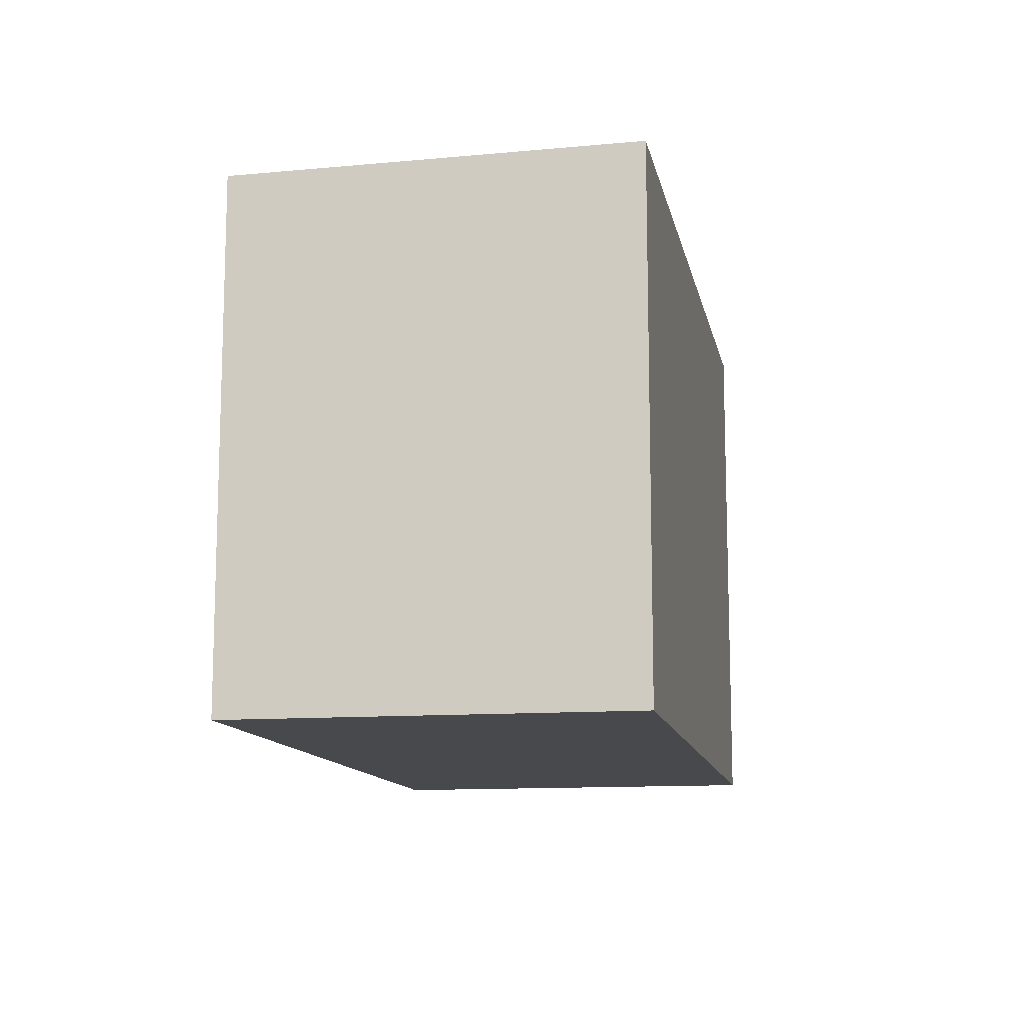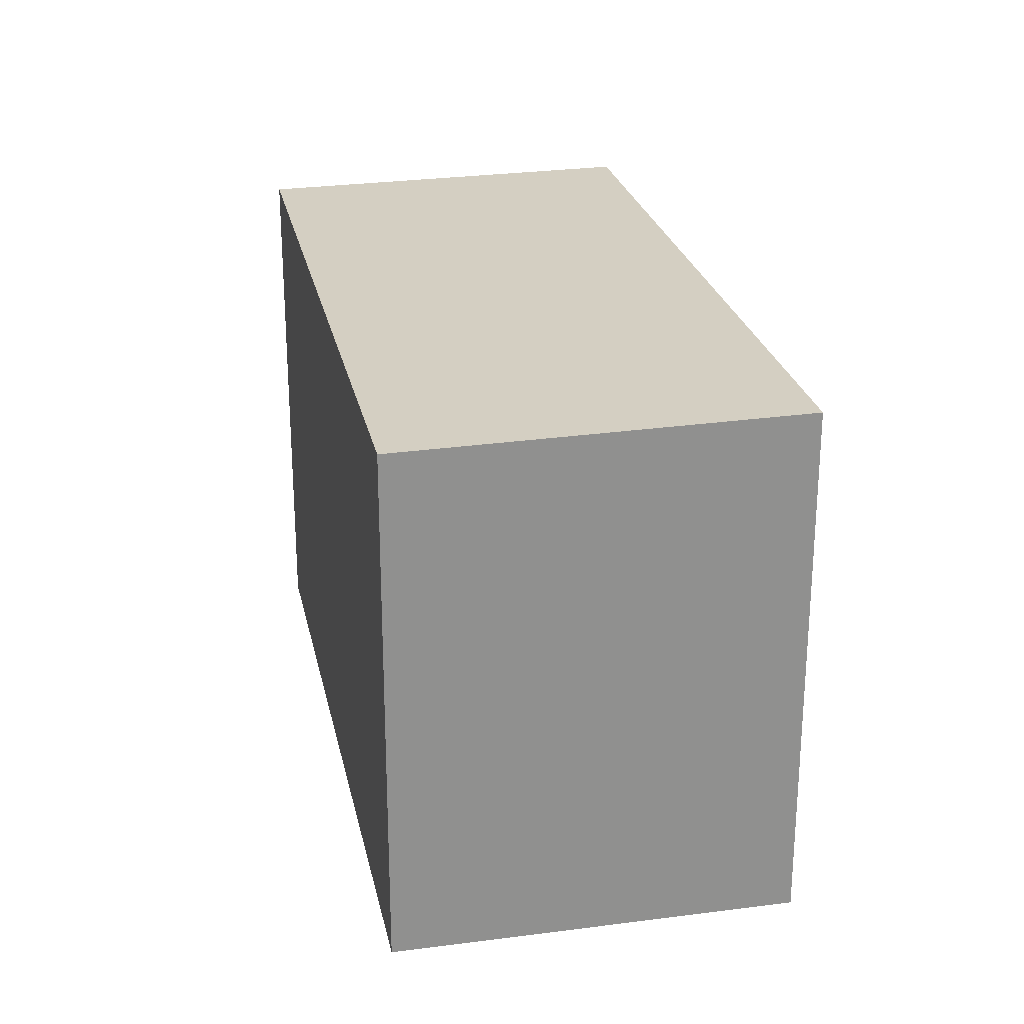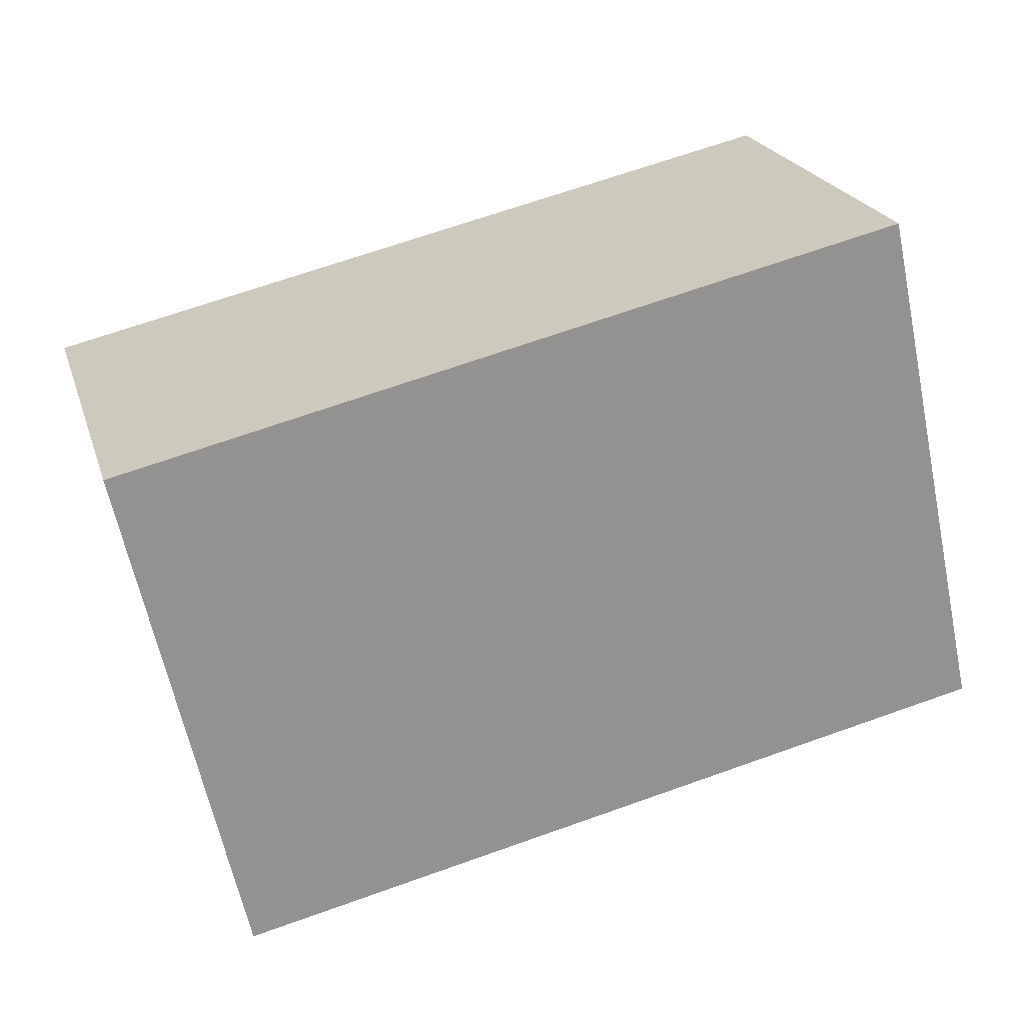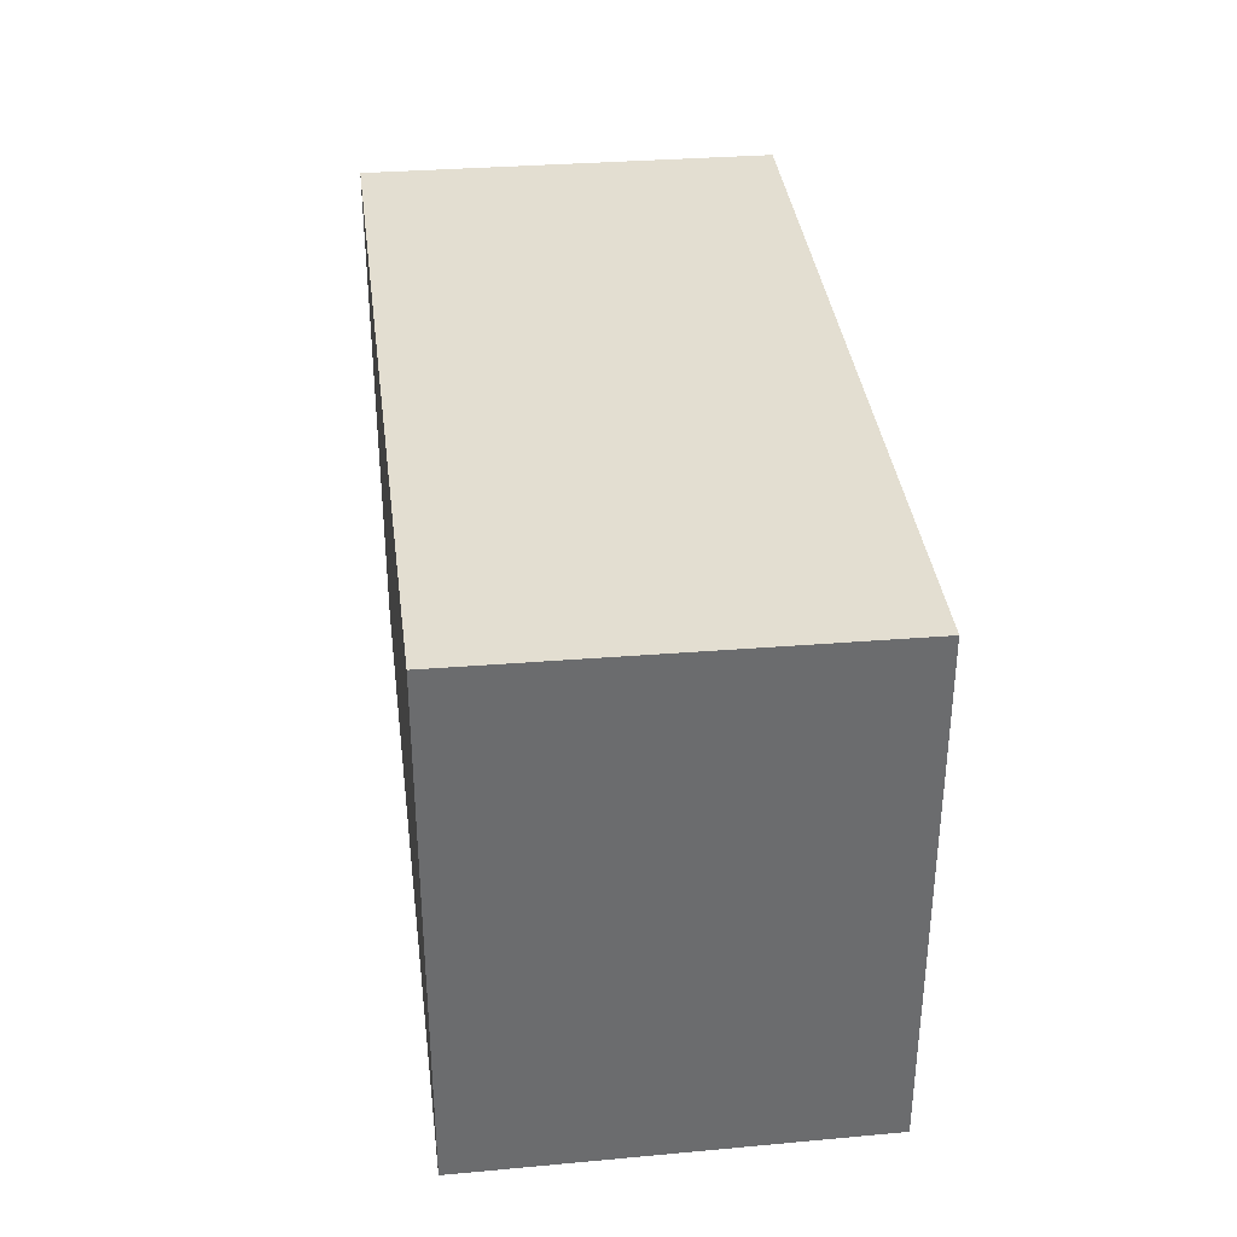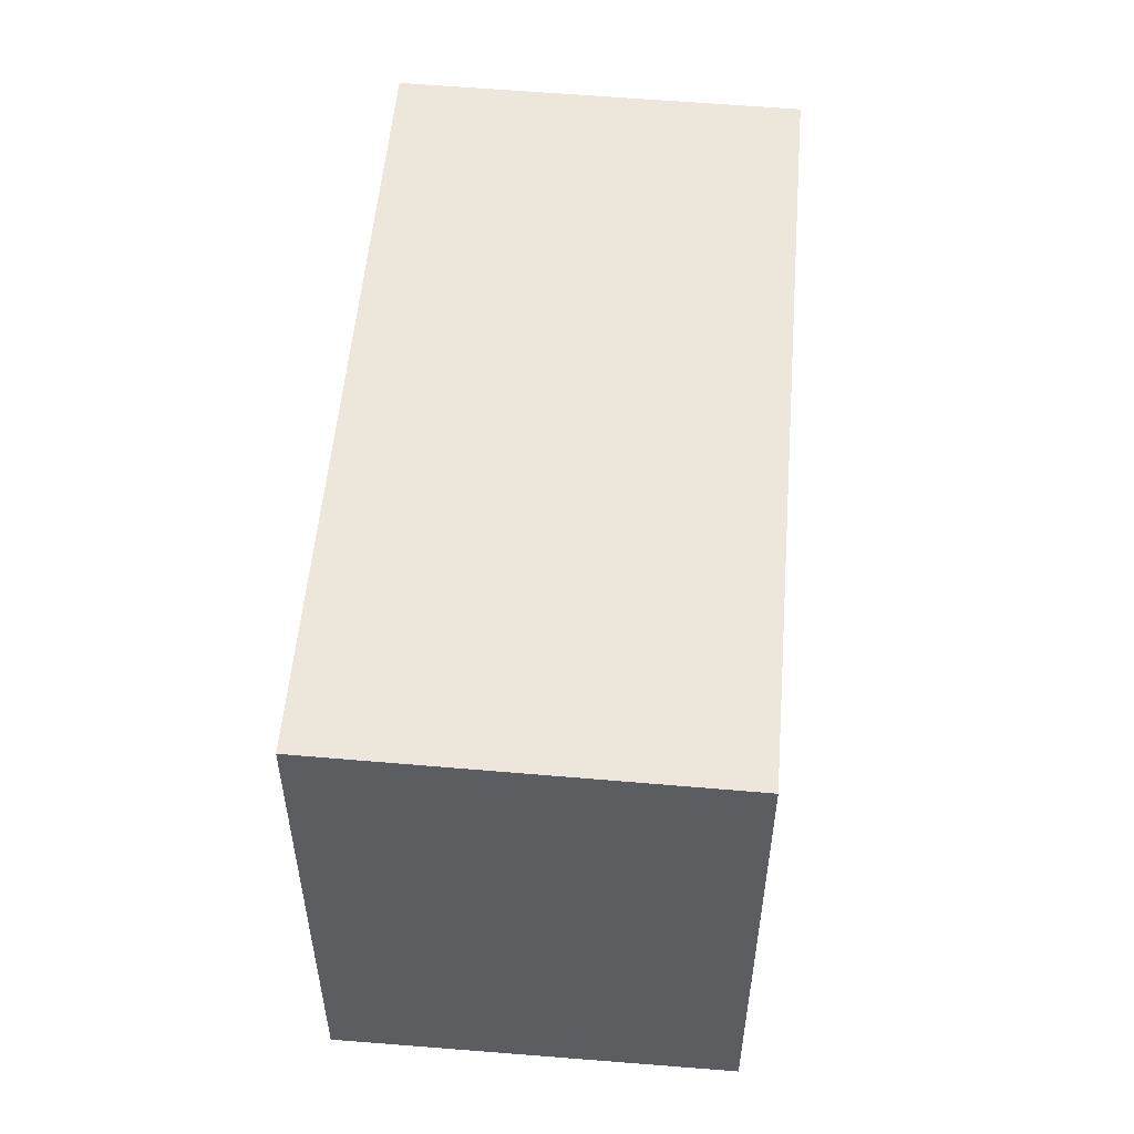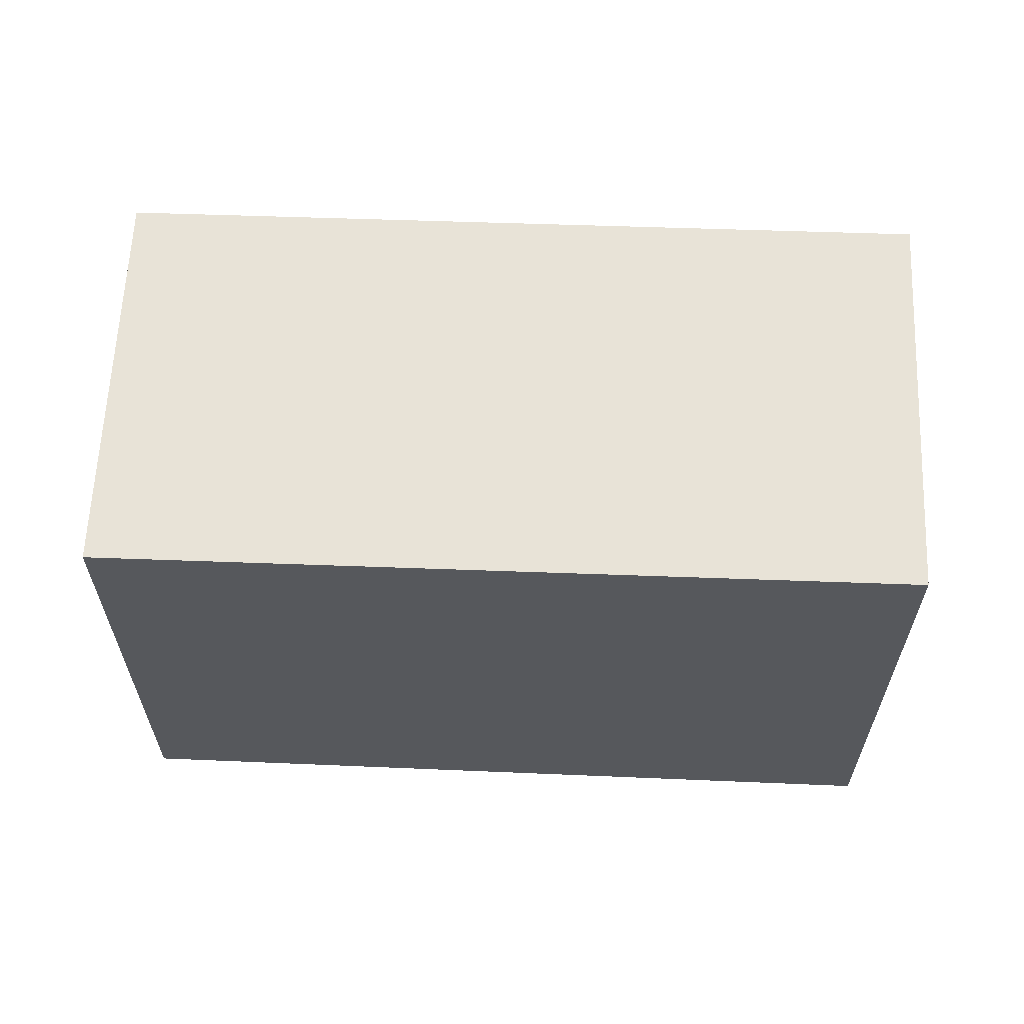
<metadata>
{"format":"obj","ext":"obj","renderer":"f3d","projection":"perspective","resolution":1024,"background":"white","views":[{"elev":-12.1,"azim":-62.9,"up":"+Z"},{"elev":24.7,"azim":-85.4,"up":"+Z"},{"elev":-63.3,"azim":11.9,"up":"+Y"},{"elev":36.8,"azim":99.3,"up":"+Z"},{"elev":53.9,"azim":111.0,"up":"+Z"},{"elev":62.3,"azim":18.8,"up":"+Z"}]}
</metadata>
<code>
v -1850 -2599 2.616
v -1846 -2597 2.667
v -1845 -2599 2.695
v -1849 -2600 2.644
v -1846 -2597 2.667
v -1850 -2599 2.616
v -1850 -2599 0
v -1846 -2597 0
v -1845 -2599 2.695
v -1846 -2597 2.667
v -1846 -2597 0
v -1845 -2599 0
v -1849 -2600 2.644
v -1845 -2599 2.695
v -1845 -2599 0
v -1849 -2600 0
v -1850 -2599 2.616
v -1849 -2600 2.644
v -1849 -2600 0
v -1850 -2599 0
v -1850 -2599 0
v -1846 -2597 0
v -1845 -2599 0
v -1849 -2600 0
f 2 3 4 1
f 6 7 8 5
f 10 11 12 9
f 14 15 16 13
f 18 19 20 17
f 22 23 24 21

</code>
